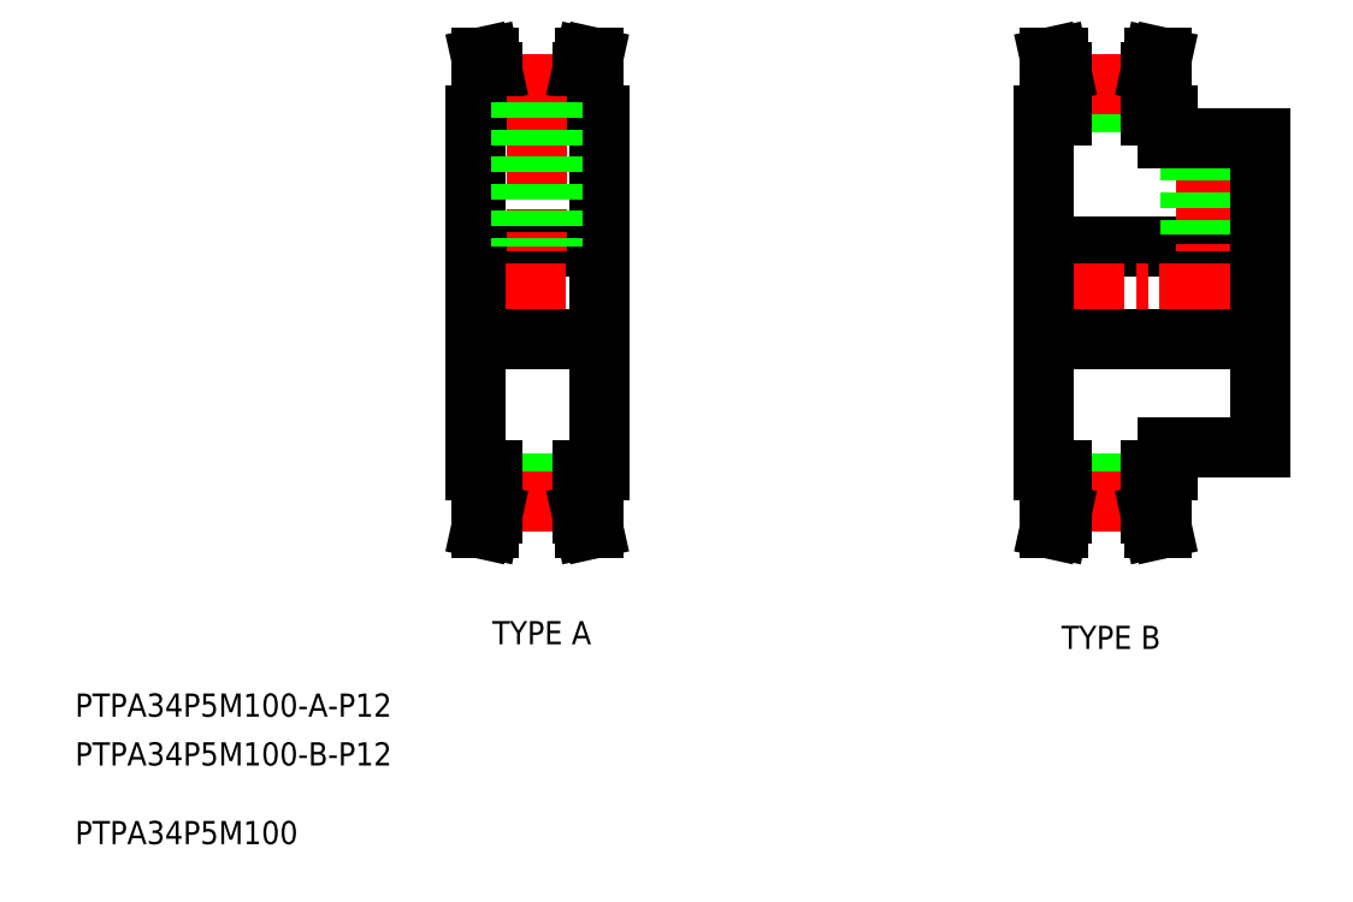
<metadata>
{"format":"dxf","ext":"dxf","renderer":"ezdxf+matplotlib","layout":"modelspace","background":"white","min_lineweight":24,"dpi":150}
</metadata>
<code>
0
SECTION
2
ENTITIES
0
TEXT
8
0
10
121.2
20
163
30
0
40
3
1
PTPA34P5M100-B-P12
11
121.2
21
163
31
0
73
     1
0
TEXT
8
0
10
121.2
20
152.8
30
0
40
3
1
PTPA34P5M100
11
121.2
21
152.8
31
0
73
     1
0
TEXT
8
0
10
121.2
20
169.4
30
0
40
3
1
PTPA34P5M100-A-P12
11
121.2
21
169.4
31
0
73
     1
0
TEXT
8
0
10
246.7
20
179
30
0
40
3
1
TYPE B
72
     1
11
255.2
21
180.5
31
0
73
     2
0
LINE
8
0
10
186.7
20
248.1
30
0
11
188.9
21
248.1
31
0
0
LINE
8
0
10
172.9
20
248.1
30
0
11
175.1
21
248.1
31
0
0
LINE
8
0
10
175.1
20
251.5
30
0
11
186.7
21
251.5
31
0
0
LINE
8
0
10
175.1
20
249.7
30
0
11
186.7
21
249.7
31
0
0
LINE
8
CENTER
10
175.1
20
252.1
30
0
11
186.7
21
252.1
31
0
0
LINE
8
0
10
172.9
20
231.1
30
0
11
188.9
21
231.1
31
0
0
LINE
8
CENTER
10
171.7
20
225.1
30
0
11
190.2
21
225.1
31
0
0
LINE
8
0
10
172.9
20
202.1
30
0
11
172.9
21
248.1
31
0
0
LINE
8
0
10
188.9
20
248.1
30
0
11
188.9
21
202.1
31
0
0
LINE
8
0
10
172.9
20
219.1
30
0
11
188.9
21
219.1
31
0
0
LINE
8
0
10
174.1
20
253.6
30
0
11
174.1
21
248.1
31
0
0
LINE
8
0
10
175.1
20
253.7
30
0
11
175.1
21
248.1
31
0
0
LINE
8
0
10
174.1
20
253.6
30
0
11
173.7
21
255.6
31
0
0
LINE
8
0
10
175.1
20
253.7
30
0
11
174.7
21
255.6
31
0
0
LINE
8
0
10
173.7
20
255.6
30
0
11
174.7
21
255.6
31
0
0
LINE
8
0
10
187.7
20
253.6
30
0
11
187.7
21
248.1
31
0
0
LINE
8
0
10
186.7
20
253.7
30
0
11
186.7
21
248.1
31
0
0
LINE
8
0
10
187.7
20
253.6
30
0
11
188.2
21
255.6
31
0
0
LINE
8
0
10
186.7
20
253.7
30
0
11
187.2
21
255.6
31
0
0
LINE
8
0
10
188.2
20
255.6
30
0
11
187.2
21
255.6
31
0
0
LINE
8
0
10
186.7
20
202.1
30
0
11
188.9
21
202.1
31
0
0
LINE
8
0
10
172.9
20
202.1
30
0
11
175.1
21
202.1
31
0
0
LINE
8
0
10
175.1
20
198.6
30
0
11
186.7
21
198.6
31
0
0
LINE
8
0
10
175.1
20
200.4
30
0
11
186.7
21
200.4
31
0
0
LINE
8
CENTER
10
175.1
20
198
30
0
11
186.7
21
198
31
0
0
LINE
8
0
10
174.1
20
196.6
30
0
11
174.1
21
202.1
31
0
0
LINE
8
0
10
175.1
20
196.5
30
0
11
175.1
21
202.1
31
0
0
LINE
8
0
10
174.1
20
196.6
30
0
11
173.7
21
194.6
31
0
0
LINE
8
0
10
175.1
20
196.5
30
0
11
174.7
21
194.6
31
0
0
LINE
8
0
10
173.7
20
194.6
30
0
11
174.7
21
194.6
31
0
0
LINE
8
0
10
187.7
20
196.6
30
0
11
187.7
21
202.1
31
0
0
LINE
8
0
10
186.7
20
196.5
30
0
11
186.7
21
202.1
31
0
0
LINE
8
0
10
187.7
20
196.6
30
0
11
188.2
21
194.6
31
0
0
LINE
8
0
10
186.7
20
196.5
30
0
11
187.2
21
194.6
31
0
0
LINE
8
0
10
188.2
20
194.6
30
0
11
187.2
21
194.6
31
0
0
LINE
8
CENTER
10
180.9
20
250.5
30
0
11
180.9
21
230.4
31
0
0
LINE
8
0
10
182.9
20
249.7
30
0
11
182.9
21
231.1
31
0
0
LINE
8
0
10
178.9
20
249.7
30
0
11
178.9
21
231.1
31
0
0
LINE
8
0
10
182.4
20
249.7
30
0
11
182.4
21
231.1
31
0
0
LINE
8
0
10
179.4
20
249.7
30
0
11
179.4
21
231.1
31
0
0
LINE
8
0
10
260.3
20
248.1
30
0
11
262.5
21
248.1
31
0
0
LINE
8
0
10
246.5
20
248.1
30
0
11
248.7
21
248.1
31
0
0
LINE
8
0
10
248.7
20
251.5
30
0
11
260.3
21
251.5
31
0
0
LINE
8
0
10
248.7
20
249.7
30
0
11
260.3
21
249.7
31
0
0
LINE
8
CENTER
10
248.7
20
252.1
30
0
11
265.3
21
252.1
31
0
0
LINE
8
0
10
246.5
20
231.1
30
0
11
274.5
21
231.1
31
0
0
LINE
8
CENTER
10
244
20
225.1
30
0
11
276.5
21
225.1
31
0
0
LINE
8
0
10
246.5
20
202.1
30
0
11
246.5
21
248.1
31
0
0
LINE
8
0
10
262.5
20
248.1
30
0
11
262.5
21
245.1
31
0
0
LINE
8
0
10
246.5
20
219.1
30
0
11
274.5
21
219.1
31
0
0
LINE
8
0
10
247.7
20
253.6
30
0
11
247.7
21
248.1
31
0
0
LINE
8
0
10
248.7
20
253.7
30
0
11
248.7
21
248.1
31
0
0
LINE
8
0
10
247.7
20
253.6
30
0
11
247.3
21
255.6
31
0
0
LINE
8
0
10
248.7
20
253.7
30
0
11
248.3
21
255.6
31
0
0
LINE
8
0
10
247.3
20
255.6
30
0
11
248.3
21
255.6
31
0
0
LINE
8
0
10
261.3
20
253.6
30
0
11
261.3
21
248.1
31
0
0
LINE
8
0
10
260.3
20
253.7
30
0
11
260.3
21
248.1
31
0
0
LINE
8
0
10
261.3
20
253.6
30
0
11
261.8
21
255.6
31
0
0
LINE
8
0
10
260.3
20
253.7
30
0
11
260.7
21
255.6
31
0
0
LINE
8
0
10
261.8
20
255.6
30
0
11
260.7
21
255.6
31
0
0
LINE
8
0
10
260.3
20
202.1
30
0
11
262.5
21
202.1
31
0
0
LINE
8
0
10
246.5
20
202.1
30
0
11
248.7
21
202.1
31
0
0
LINE
8
0
10
248.7
20
198.6
30
0
11
260.3
21
198.6
31
0
0
LINE
8
0
10
248.7
20
200.4
30
0
11
260.3
21
200.4
31
0
0
LINE
8
CENTER
10
248.7
20
198
30
0
11
260.3
21
198
31
0
0
LINE
8
0
10
247.7
20
196.6
30
0
11
247.7
21
202.1
31
0
0
LINE
8
0
10
248.7
20
196.5
30
0
11
248.7
21
202.1
31
0
0
LINE
8
0
10
247.7
20
196.6
30
0
11
247.3
21
194.6
31
0
0
LINE
8
0
10
248.7
20
196.5
30
0
11
248.3
21
194.6
31
0
0
LINE
8
0
10
247.3
20
194.6
30
0
11
248.3
21
194.6
31
0
0
LINE
8
0
10
261.3
20
196.6
30
0
11
261.3
21
202.1
31
0
0
LINE
8
0
10
260.3
20
196.5
30
0
11
260.3
21
202.1
31
0
0
LINE
8
0
10
261.3
20
196.6
30
0
11
261.8
21
194.6
31
0
0
LINE
8
0
10
260.3
20
196.5
30
0
11
260.7
21
194.6
31
0
0
LINE
8
0
10
261.8
20
194.6
30
0
11
260.7
21
194.6
31
0
0
LINE
8
CENTER
10
267.5
20
246
30
0
11
267.5
21
230.4
31
0
0
LINE
8
0
10
269.5
20
245.1
30
0
11
269.5
21
231.1
31
0
0
LINE
8
0
10
265.5
20
245.1
30
0
11
265.5
21
231.1
31
0
0
LINE
8
0
10
269
20
245.1
30
0
11
269
21
231.1
31
0
0
LINE
8
0
10
266
20
245.1
30
0
11
266
21
231.1
31
0
0
LINE
8
0
10
274.5
20
205.1
30
0
11
274.5
21
245.1
31
0
0
LINE
8
0
10
262.5
20
245.1
30
0
11
274.5
21
245.1
31
0
0
LINE
8
0
10
262.5
20
205.1
30
0
11
274.5
21
205.1
31
0
0
LINE
8
0
10
262.5
20
202.1
30
0
11
262.5
21
205.1
31
0
0
TEXT
8
0
10
173
20
179.6
30
0
40
3
1
TYPE A
72
     1
11
181.5
21
181.1
31
0
73
     2
0
VIEWPORT
8
0
10
5.641
20
3.929
30
0
40
10.57
41
7.059
68
     1
69
     1
0
VIEWPORT
8
0
10
5.658
20
3.902
30
0
40
9.07
41
6.243
68
     2
69
     2
0
ENDSEC
0
EOF

</code>
